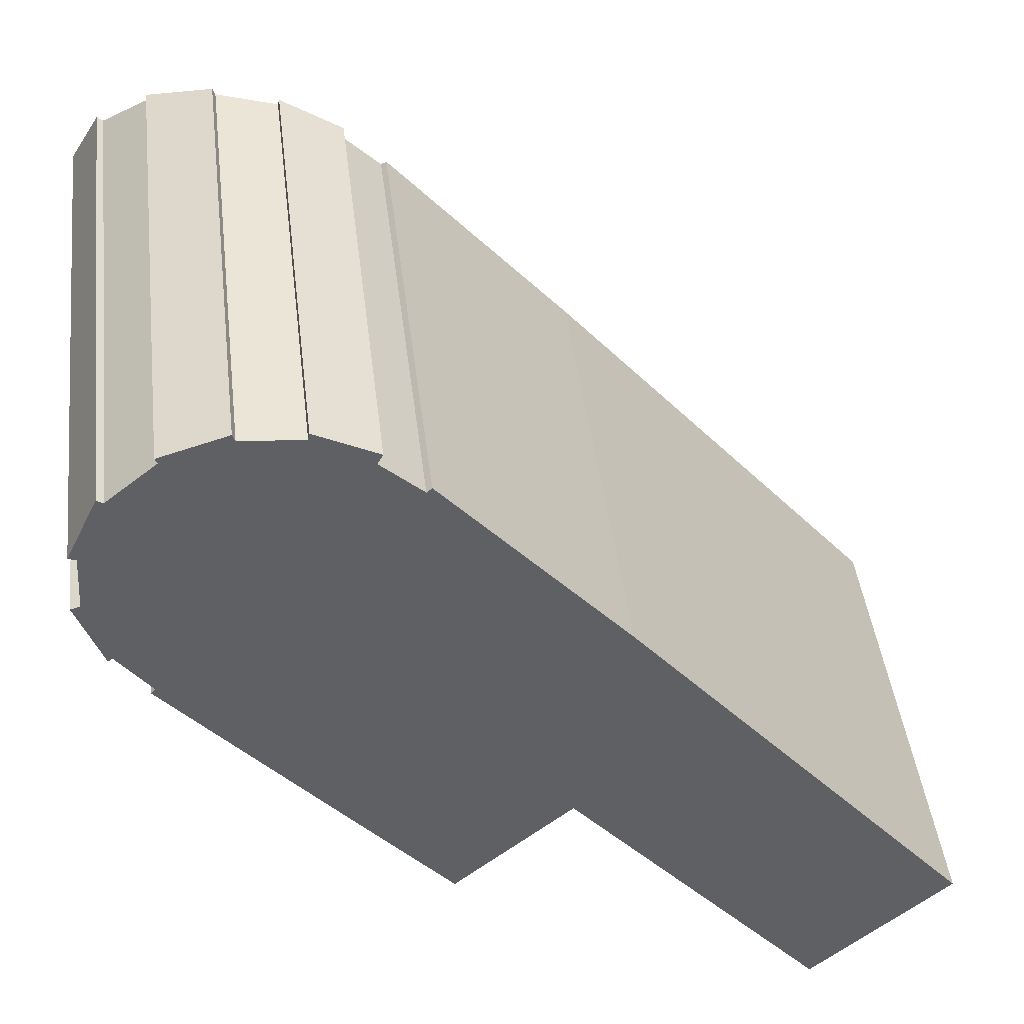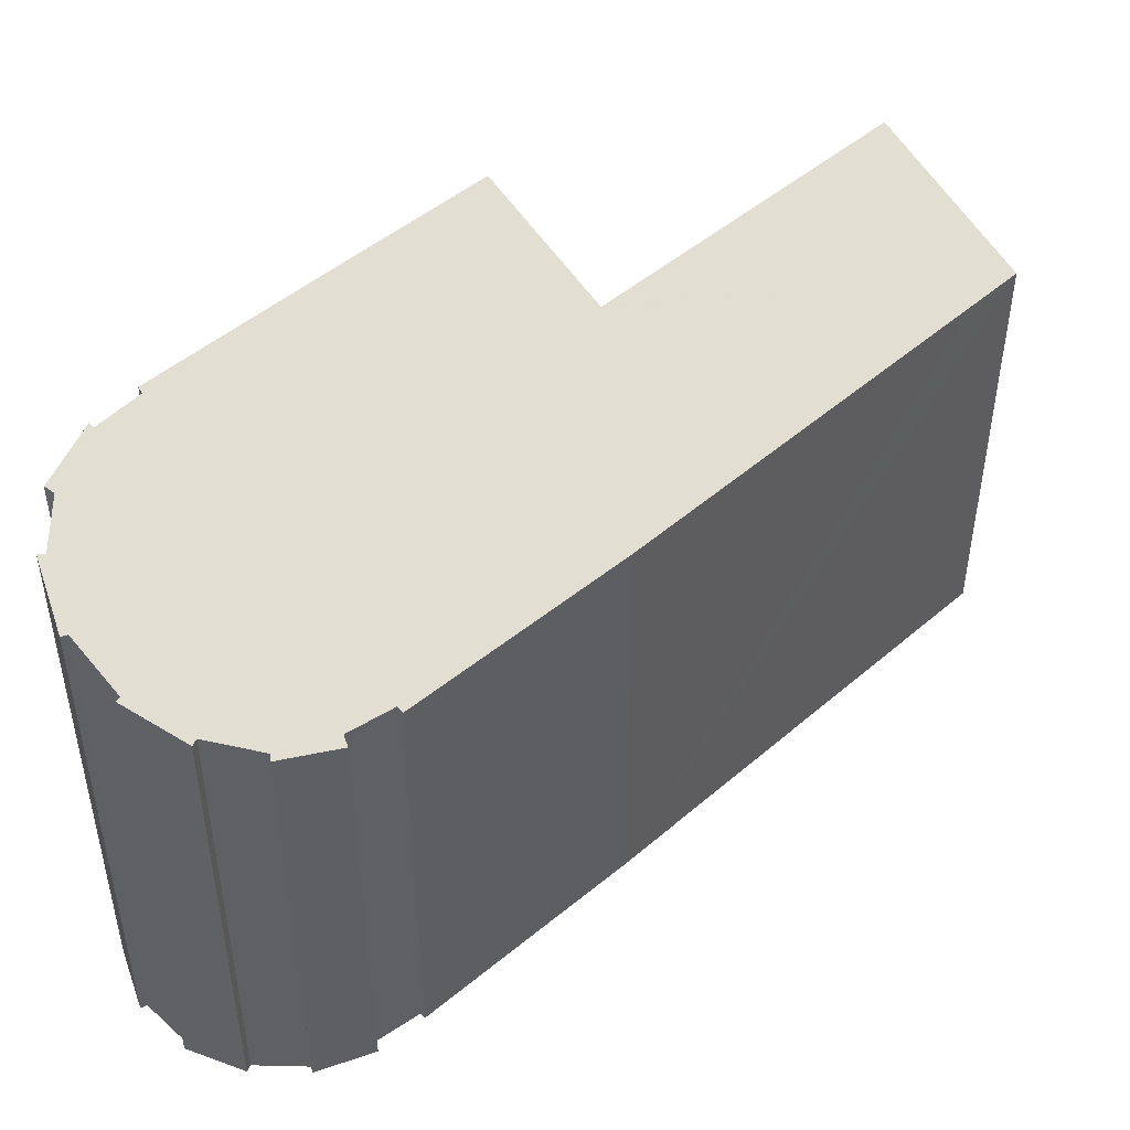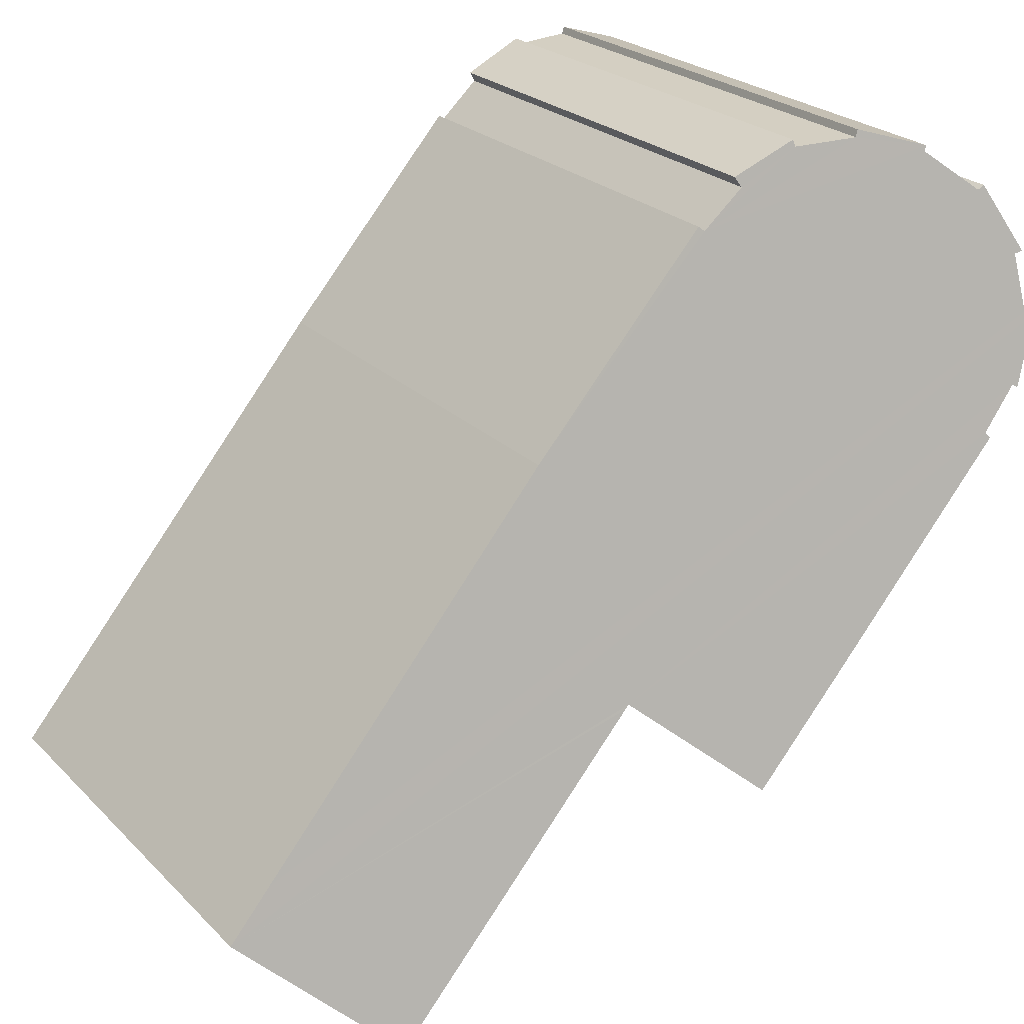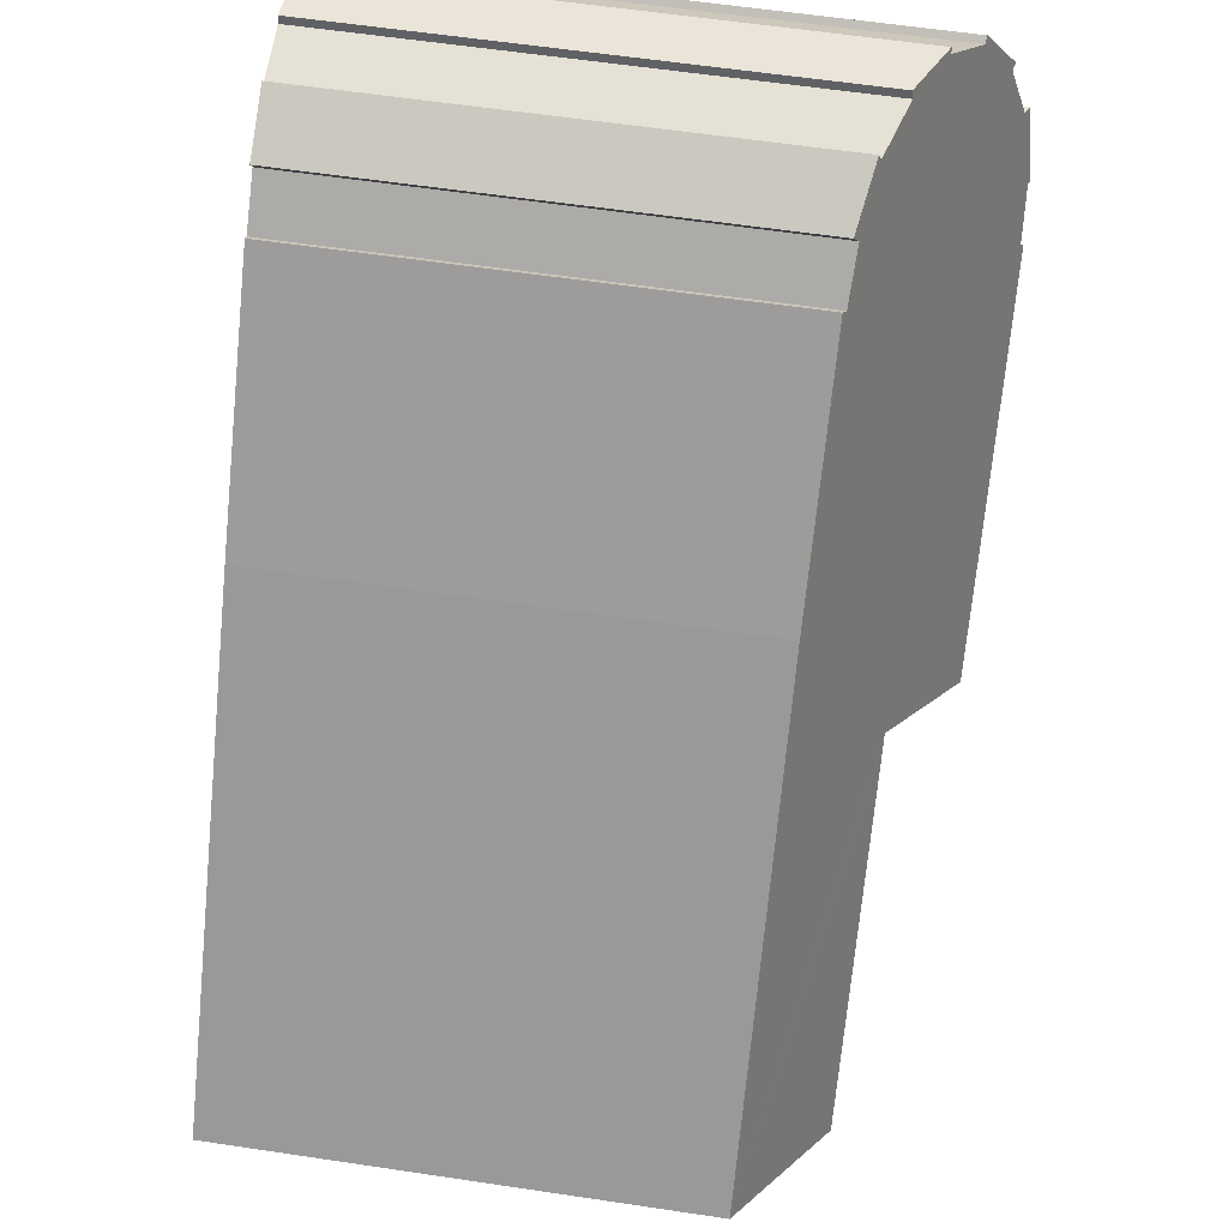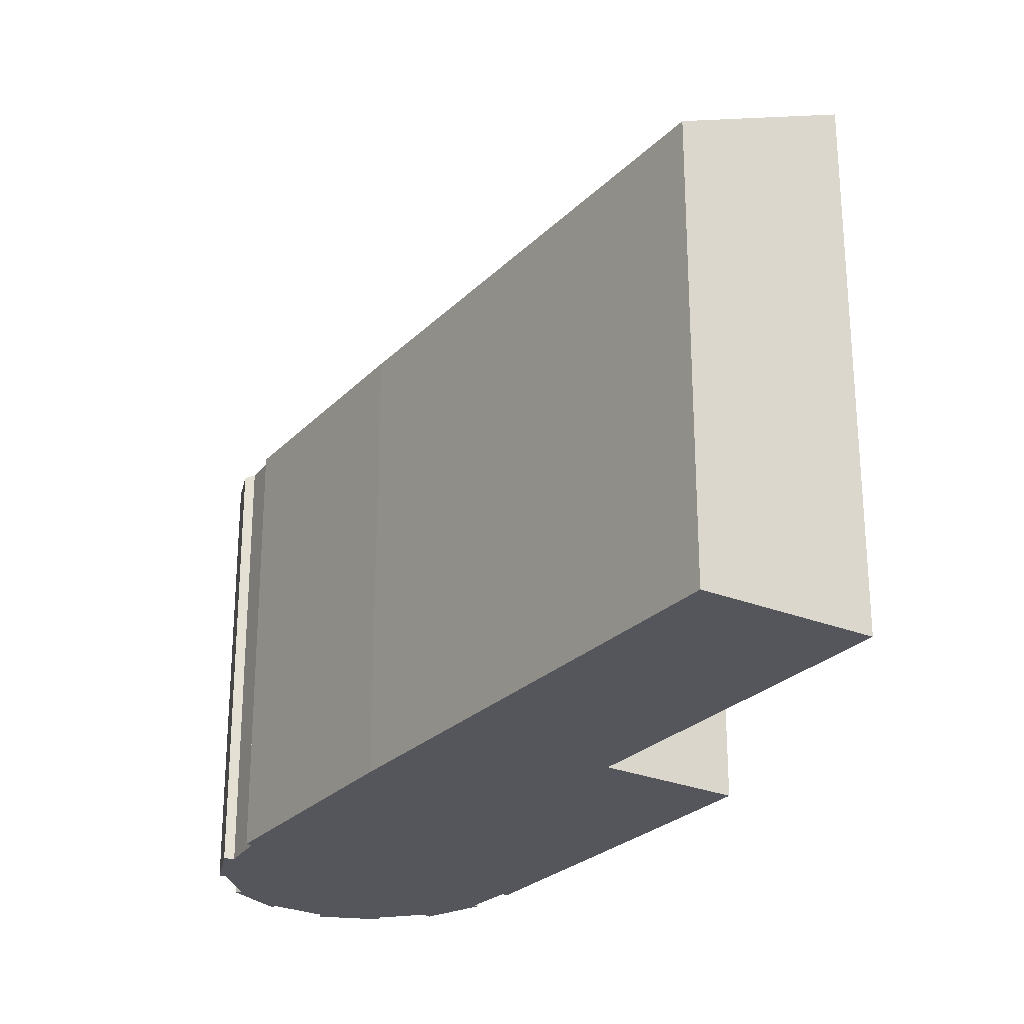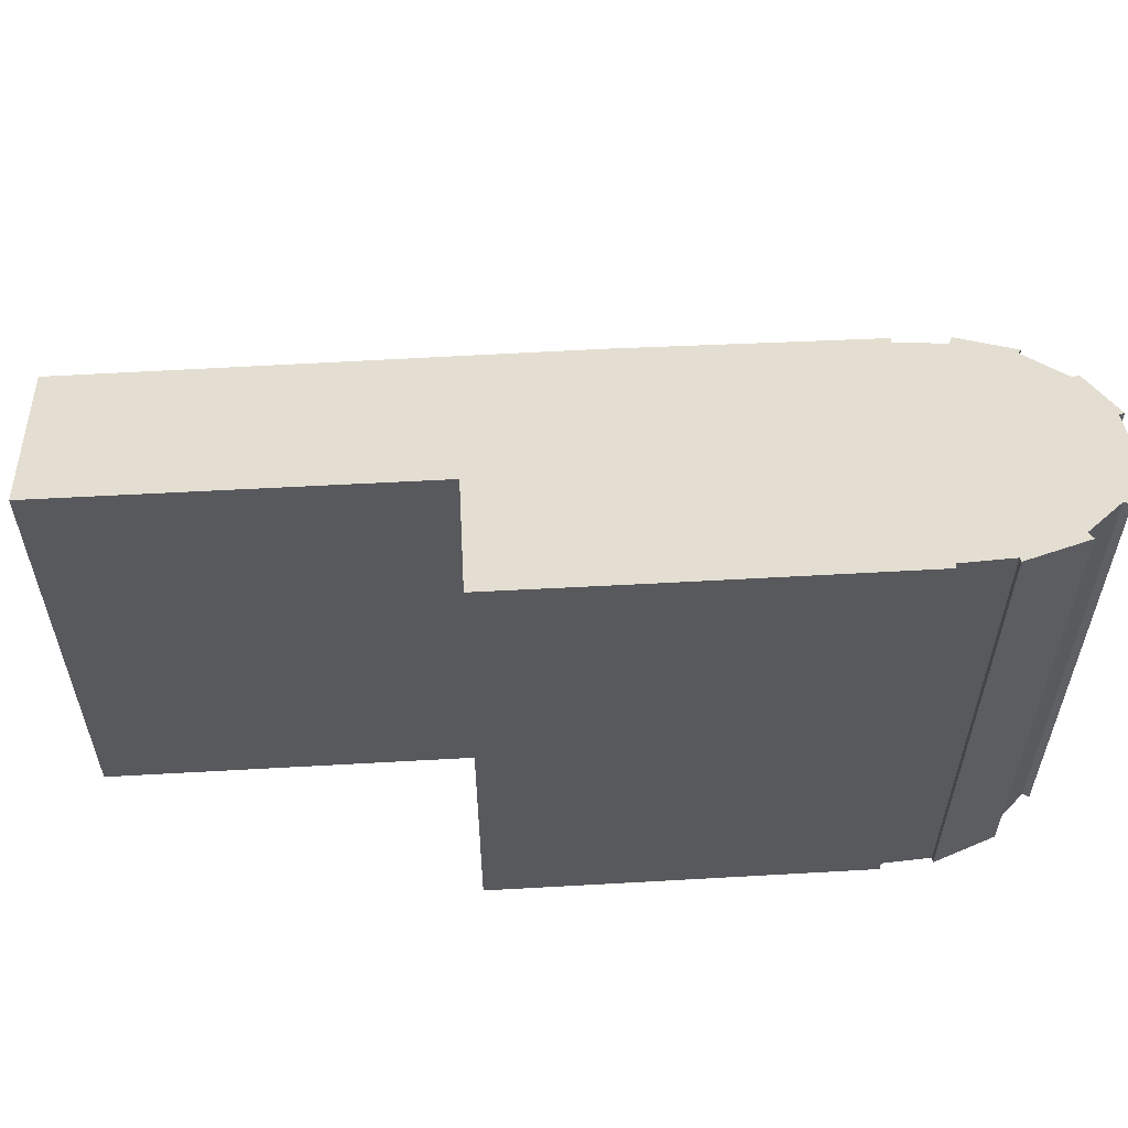
<metadata>
{"format":"obj","ext":"obj","renderer":"f3d","projection":"perspective","resolution":1024,"background":"white","views":[{"elev":43.5,"azim":-6.8,"up":"+Z"},{"elev":47.6,"azim":5.8,"up":"+Y"},{"elev":24.1,"azim":147.3,"up":"+Z"},{"elev":60.1,"azim":98.7,"up":"+Z"},{"elev":-26.2,"azim":105.9,"up":"+Y"},{"elev":59.4,"azim":-133.8,"up":"+Y"}]}
</metadata>
<code>
v  4.188 11.19 -5.756
v  8.025 10.01 -5.953
v  5.907 11.2 -7.762
v  1.055 11.17 -2.069
v  1.13 11.12 -1.98
v  0.533 11.09 -1.186
v  0.656 10.09 2.264
v  0.232 10.56 1.056
v  0.094 10.6 1.097
v  0.769 10.07 2.192
v  2.776 9.105 3.352
v  2.822 9.126 3.222
v  1.602 9.58 3.003
v  3.891 8.805 3.142
v  5.625 8.601 1.876
v  4.898 8.648 2.544
v  3.916 8.764 3.261
v  4.996 8.568 2.72
v  0 10.93 6.694e-16
v  0.451 11.13 -1.238
v  15.22 8.596 -9.163
v  14.43 8.588 -8.234
v  0.17 10.86 0.054
v  10.65 8.552 -3.746
v  1.649 9.591 2.909
v  8.956 8.535 -1.729
v  5.719 8.548 1.956
v  8.09 10.01 -6.029
v  12.69 10.04 -11.41
v  0.094 -6.717e-17 1.097
v  0.656 -1.386e-16 2.264
v  0.769 -1.342e-16 2.192
v  1.649 -1.781e-16 2.909
v  5.625 -1.149e-16 1.876
v  5.719 -1.198e-16 1.956
v  1.055 1.267e-16 -2.069
v  1.13 1.212e-16 -1.98
v  3.916 -1.997e-16 3.261
v  4.996 -1.666e-16 2.72
v  4.898 -1.558e-16 2.544
v  8.956 1.059e-16 -1.729
v  10.65 2.294e-16 -3.746
v  15.22 5.611e-16 -9.163
v  14.43 5.042e-16 -8.234
v  1.602 -1.839e-16 3.003
v  12.69 6.99e-16 -11.41
v  8.025 3.645e-16 -5.953
v  8.09 3.692e-16 -6.029
v  5.907 4.753e-16 -7.762
v  4.188 3.525e-16 -5.756
v  0.533 7.262e-17 -1.186
v  2.776 -2.053e-16 3.352
v  2.822 -1.973e-16 3.222
v  3.891 -1.924e-16 3.142
v  0 0 0
v  0.17 -3.307e-18 0.054
v  0.451 7.581e-17 -1.238
v  0.232 -6.466e-17 1.056
g defaultobject
f 1 2 3
f 2 1 4
f 2 4 5
f 2 5 6
f 7 8 9
f 8 7 10
f 11 12 13
f 14 15 12
f 15 14 16
f 16 14 17
f 16 17 18
f 19 6 20
f 6 19 21
f 21 19 22
f 22 19 23
f 22 23 8
f 22 8 24
f 24 8 10
f 24 10 25
f 24 25 26
f 26 25 15
f 26 15 27
f 15 25 13
f 15 13 12
f 28 21 29
f 21 28 2
f 21 2 6
f 30 7 9
f 7 30 31
f 32 25 10
f 25 32 33
f 34 27 15
f 27 34 35
f 36 5 4
f 5 36 37
f 31 10 7
f 10 31 32
f 38 18 17
f 18 38 39
f 40 15 16
f 15 40 34
f 35 26 27
f 26 35 41
f 41 24 26
f 24 41 22
f 22 41 21
f 21 41 42
f 21 42 43
f 43 42 44
f 33 13 25
f 13 33 45
f 46 28 29
f 28 46 2
f 2 46 47
f 47 46 48
f 49 1 3
f 1 49 4
f 4 49 36
f 36 49 50
f 37 6 5
f 6 37 51
f 45 11 13
f 11 45 52
f 53 14 12
f 14 53 54
f 55 23 19
f 23 55 56
f 11 53 12
f 53 11 52
f 54 17 14
f 17 54 38
f 57 19 20
f 19 57 55
f 56 8 23
f 8 56 58
f 18 40 16
f 40 18 39
f 21 46 29
f 46 21 43
f 2 49 3
f 49 2 47
f 6 57 20
f 57 6 51
f 8 30 9
f 30 8 58
f 57 56 55
f 56 57 32
f 32 57 33
f 33 57 51
f 33 51 37
f 50 37 36
f 37 50 52
f 52 50 53
f 53 50 54
f 54 50 40
f 40 50 34
f 34 50 35
f 35 50 41
f 41 50 49
f 41 49 47
f 41 47 42
f 42 47 48
f 42 48 46
f 42 46 44
f 44 46 43
f 54 39 38
f 39 54 40
f 33 52 45
f 52 33 37
f 58 31 30
f 31 58 56
f 31 56 32

</code>
